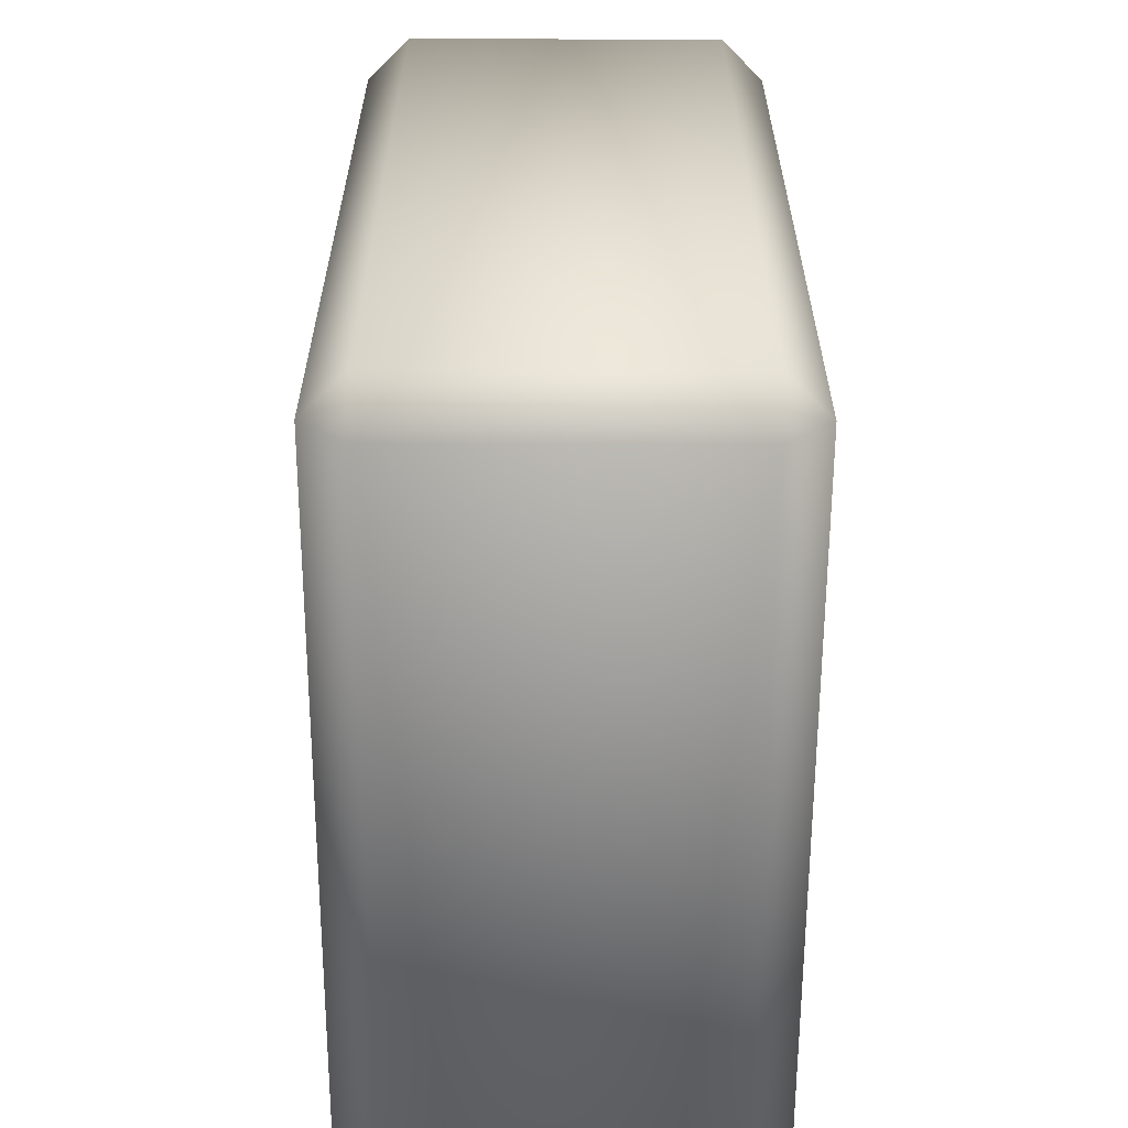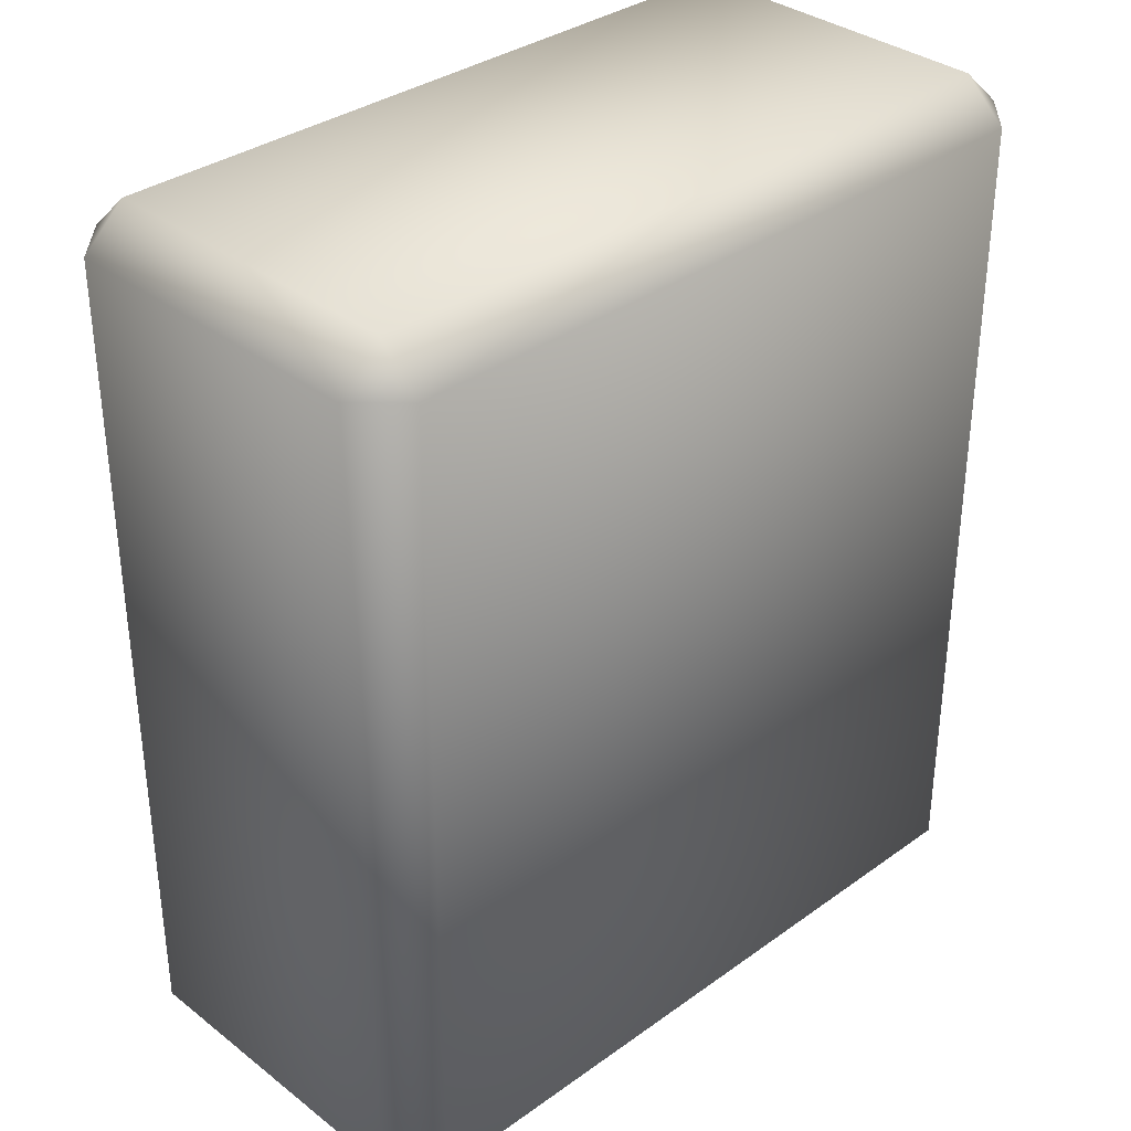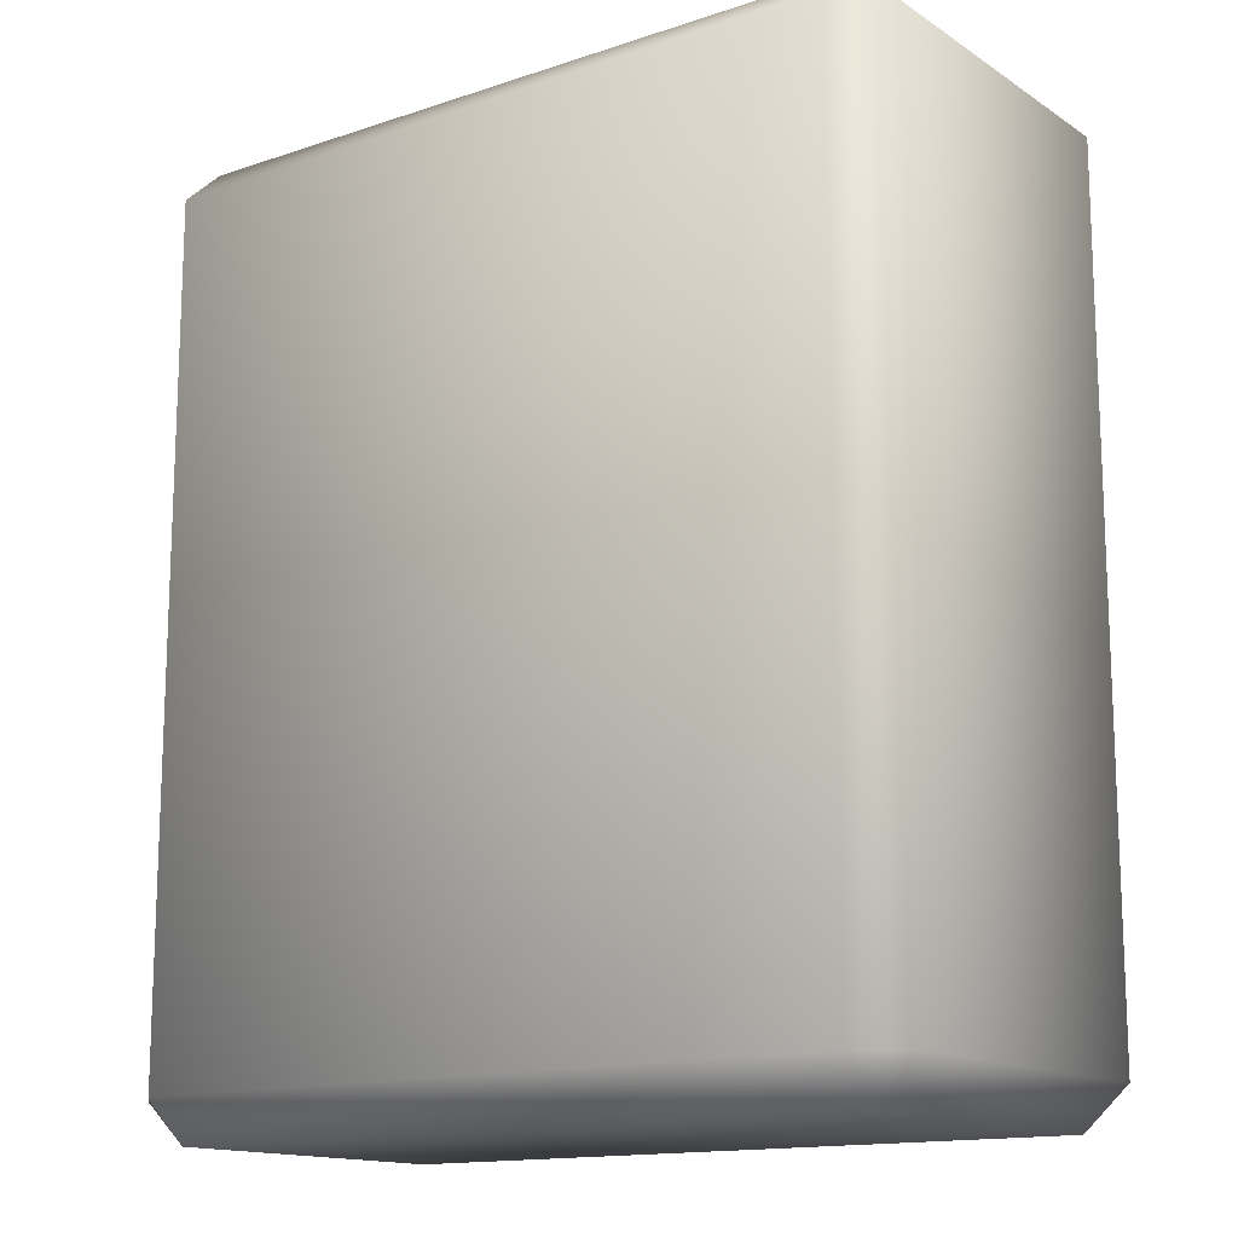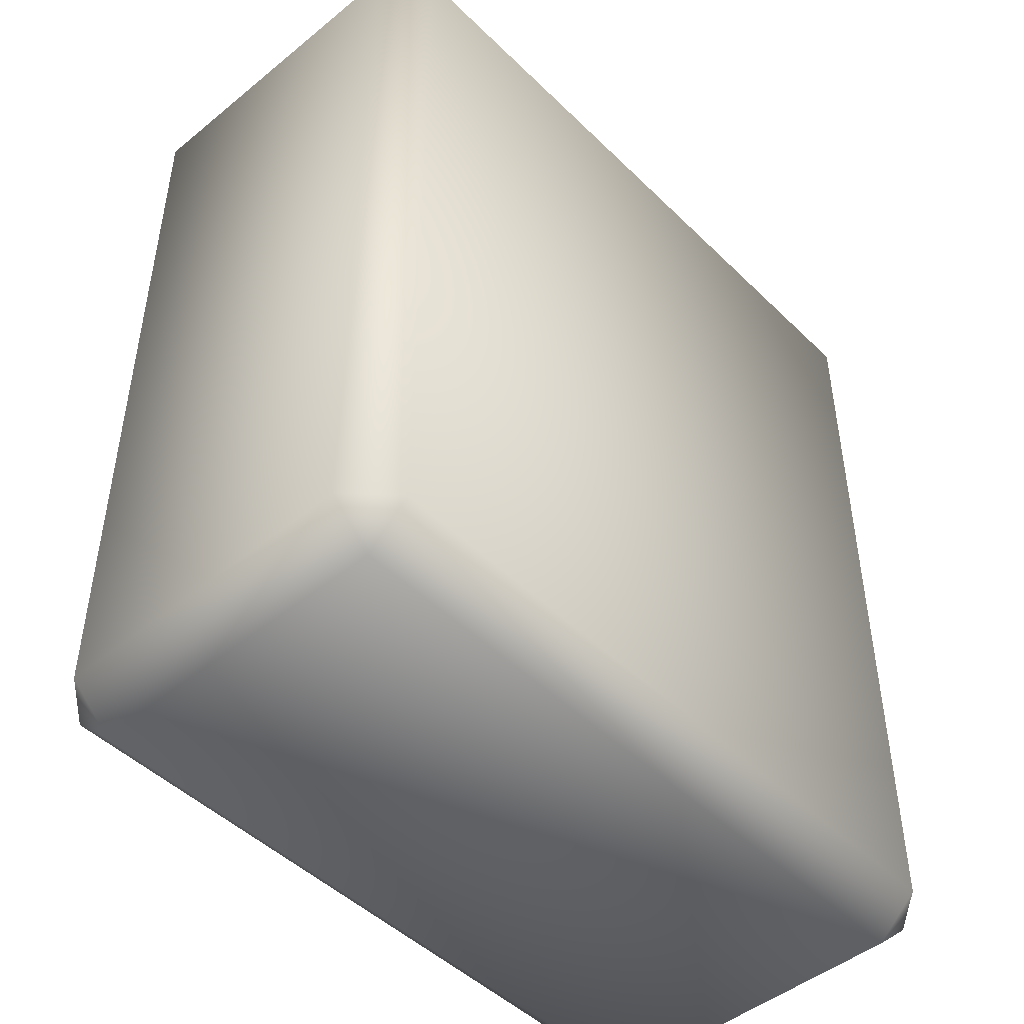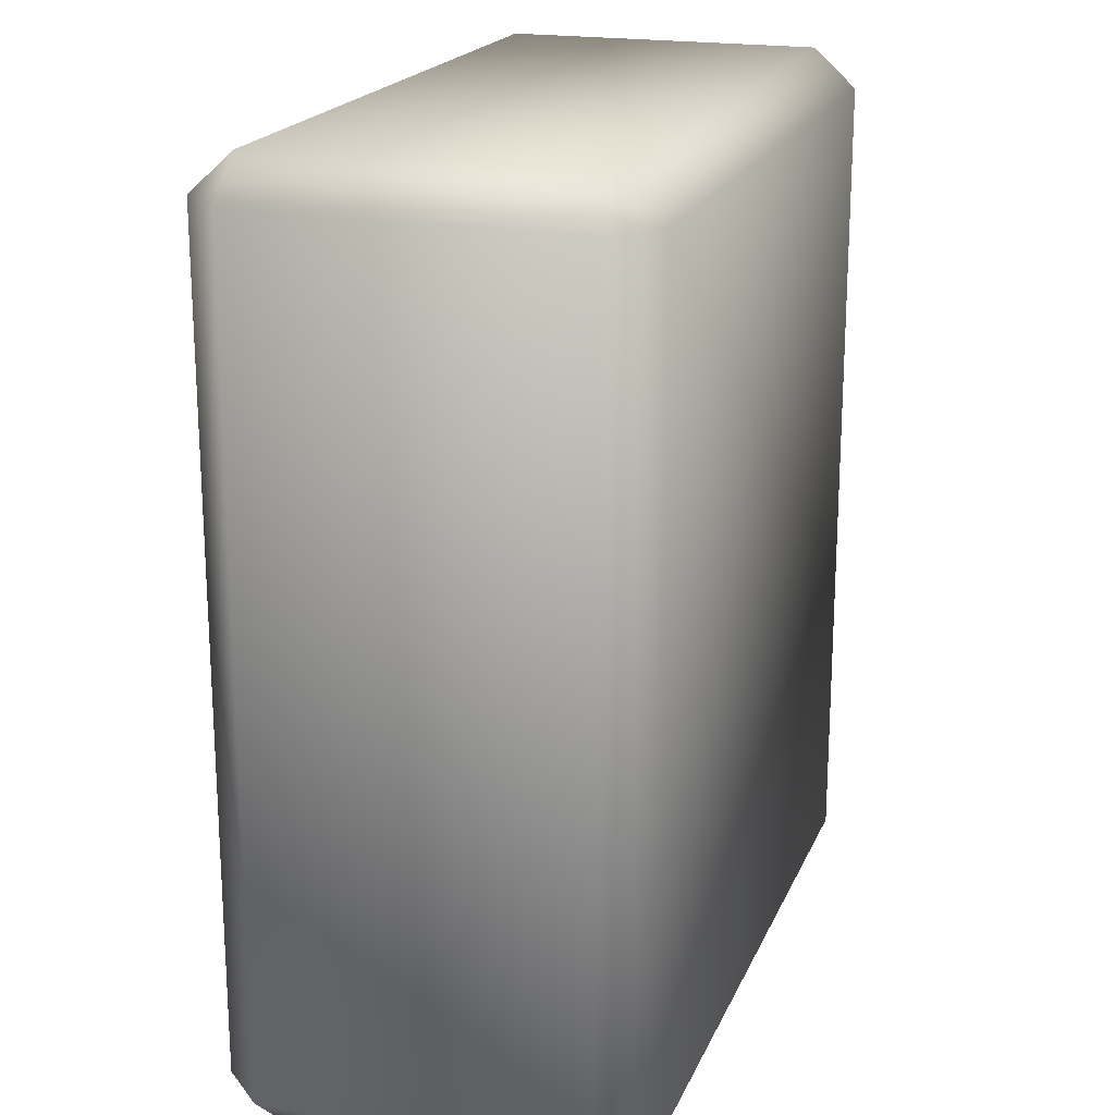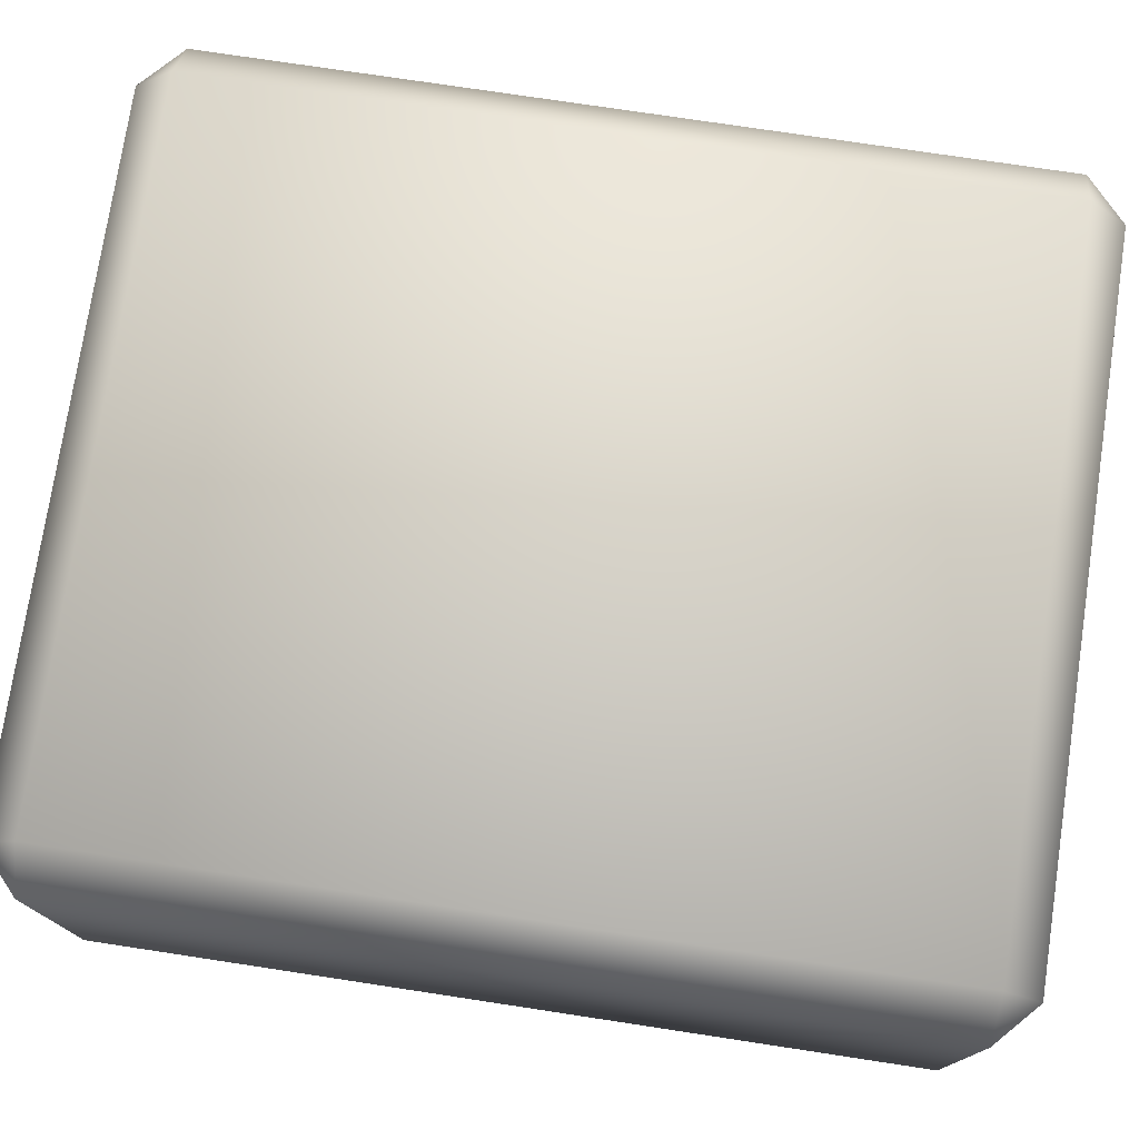
<metadata>
{"format":"obj","ext":"obj","renderer":"f3d","projection":"perspective","resolution":1024,"background":"white","views":[{"elev":-61.3,"azim":-90.2,"up":"+Y"},{"elev":34.3,"azim":136.0,"up":"+Y"},{"elev":-14.4,"azim":-143.9,"up":"+Y"},{"elev":-47.5,"azim":-47.5,"up":"+Y"},{"elev":19.8,"azim":108.2,"up":"+Y"},{"elev":75.9,"azim":98.6,"up":"+Z"}]}
</metadata>
<code>
g default1
v -0.151 0.391 -0.06839
v 0.1504 0.391 -0.06839
v -0.151 0.391 0.07116
v 0.1504 0.391 0.07116
v -0.151 0.3738 0.08981
v 0.1504 0.3738 0.08981
v -0.151 0.01808 0.08981
v 0.1504 0.01808 0.08981
v -0.151 0.000948 0.07116
v 0.1504 0.000948 0.07116
v -0.151 0.000948 -0.06839
v 0.1504 0.000948 -0.06839
v -0.151 0.01808 -0.08704
v 0.1504 0.01808 -0.08704
v -0.151 0.3738 -0.08704
v 0.1504 0.3738 -0.08704
v 0.1691 0.3738 -0.06839
v 0.1691 0.01808 -0.06839
v 0.1691 0.3738 0.07116
v 0.1691 0.01808 0.07116
v -0.1696 0.01808 -0.06839
v -0.1696 0.3738 -0.06839
v -0.1696 0.01808 0.07116
v -0.1696 0.3738 0.07116
g initialShadingGroup initialShadingGroup1 obj2 polySurface1
f 3 4 2 1
f 7 8 6 5
f 11 12 10 9
f 15 16 14 13
f 19 20 18 17
f 23 24 22 21
f 5 6 4 3
f 9 10 8 7
f 1 2 16 15
f 13 14 12 11
f 19 17 2 4
f 18 20 10 12
f 22 24 3 1
f 23 21 11 9
f 20 19 6 8
f 17 18 14 16
f 24 23 7 5
f 21 22 15 13
f 6 19 4
f 3 24 5
f 10 20 8
f 2 17 16
f 7 23 9
f 14 18 12
f 15 22 1
f 11 21 13

</code>
